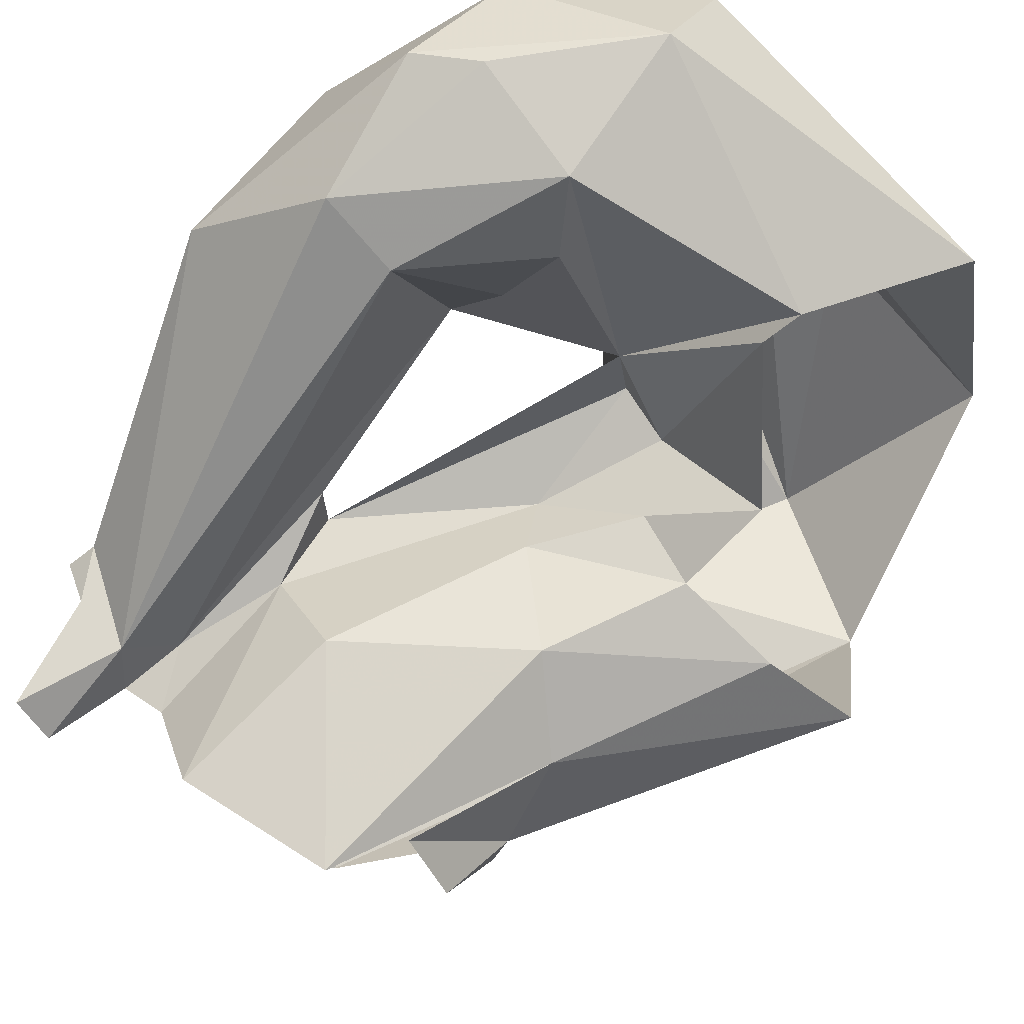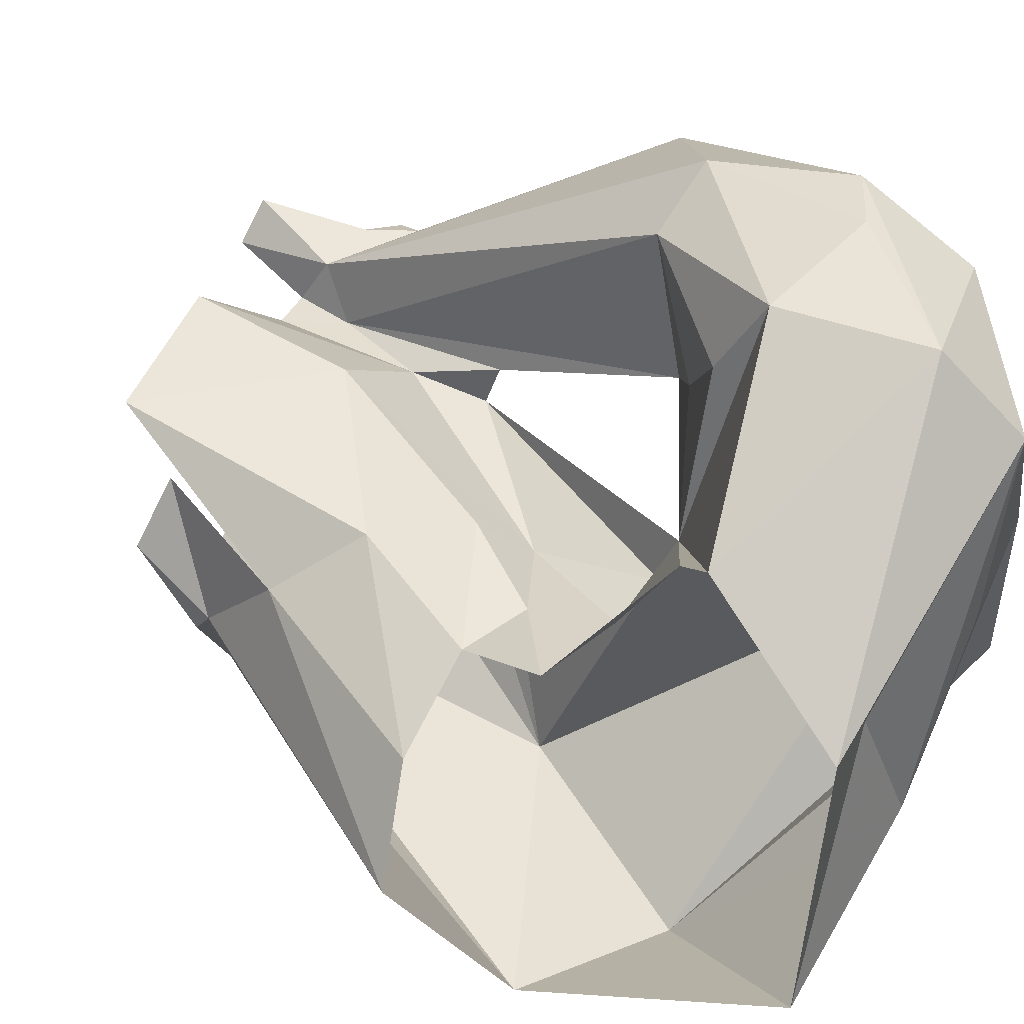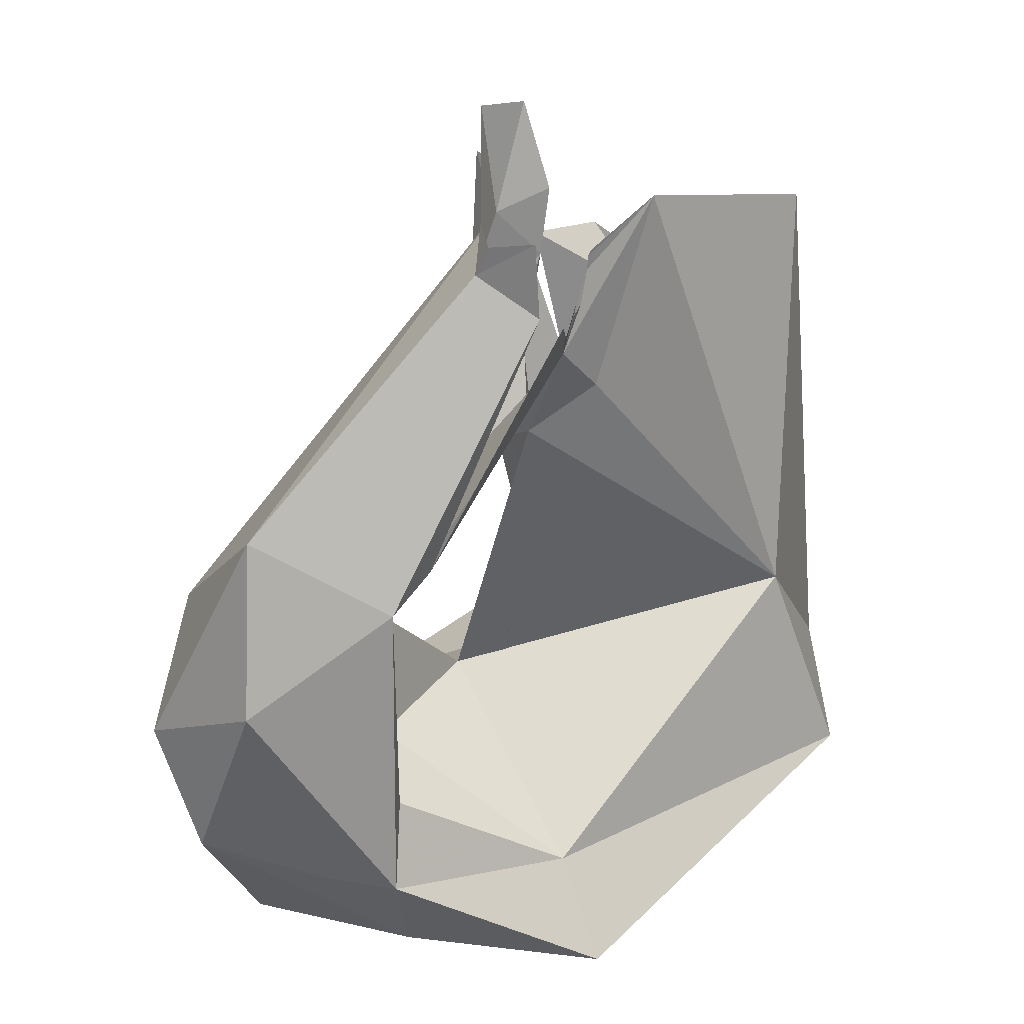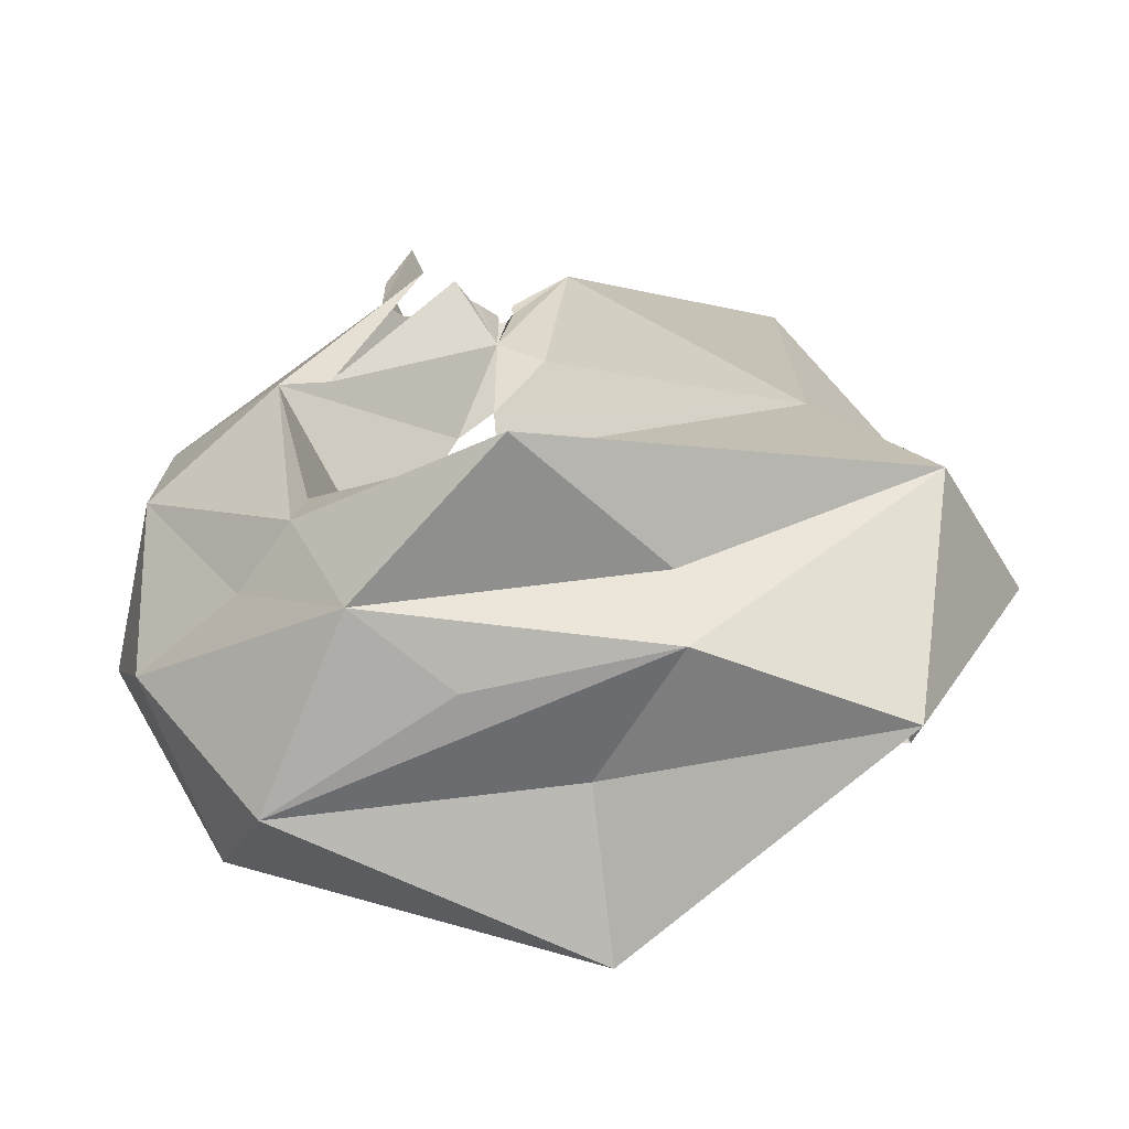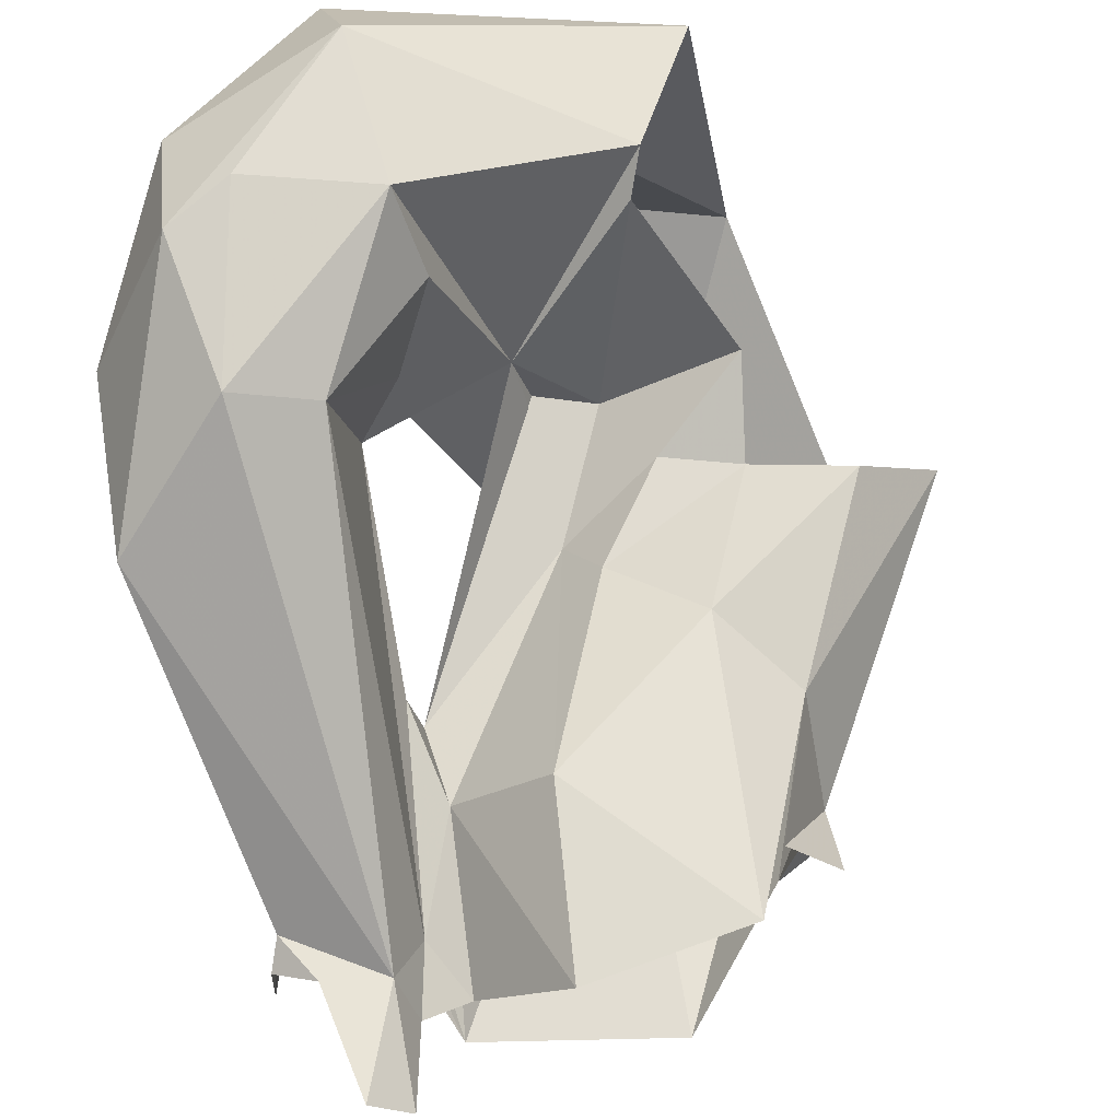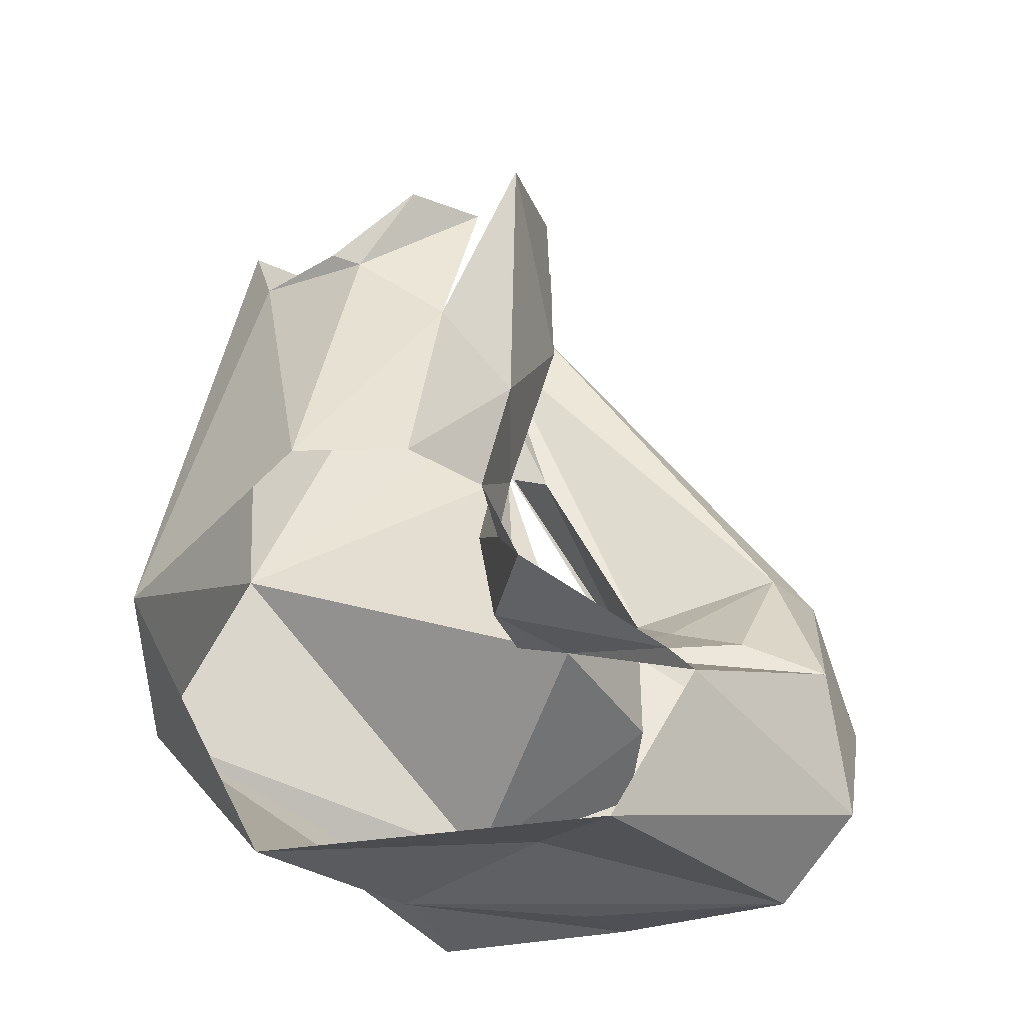
<metadata>
{"format":"obj","ext":"obj","renderer":"f3d","projection":"perspective","resolution":1024,"background":"white","views":[{"elev":75.3,"azim":-139.6,"up":"+Z"},{"elev":54.8,"azim":-60.4,"up":"+Z"},{"elev":9.5,"azim":105.5,"up":"+Y"},{"elev":-75.9,"azim":140.5,"up":"+Y"},{"elev":62.2,"azim":169.2,"up":"+Z"},{"elev":-23.9,"azim":-69.8,"up":"+Y"}]}
</metadata>
<code>
v 4.771 2.313 0.5329
v 5.446 1.197 0.2244
v 4.929 1.543 0.5055
v 3.333 1.962 -0.06914
v 2.516 2.033 0.4057
v 3.068 1.46 1.254
v 4.422 1.638 2.008
v 2.976 1.249 1.463
v 4.518 0.6357 2.12
v 5.17 4.418 -0.8744
v 5.244 4.353 -0.8691
v 4.912 4.211 -0.7663
v 5.41 4.425 -0.8936
v 5.705 2.85 -0.08495
v 5.586 0.8358 1.613
v 4.589 0.07511 1.588
v 4.278 1.885 1.45
v 4.512 2.127 0.863
v 3.825 1.809 0.3022
v 4.97 4.473 -0.8556
v 5.006 4.554 -0.8771
v 5.647 1.631 1.92
v 2.455 0.1676 1.034
v 4.936 4.548 -0.8924
v 4.948 2.61 1.54
v 5.478 2.561 1.714
v 5.243 1.426 2.031
v 3.002 3.53 0.1728
v 2.539 3.975 -0.1658
v 1.903 2.621 -0.1394
v 4.888 4.873 -0.6035
v 4.619 4.183 -0.4196
v 4.762 3.595 -0.1802
v 3.702 2.739 -0.3271
v 4.681 3.656 -0.4655
v 4.984 0.07989 0.3137
v 5.449 0.6274 0.7816
v 4.199 0.008779 0.283
v 4.747 5.255 -1.336
v 4.606 3.98 -0.9182
v 3.403 -0.006495 -0.7334
v 3.245 0.284 0.2782
v 1.323 2.44 -0.6977
v 2.088 0.05711 -1.205
v 3.717 1.852 -0.03623
v 2.49 4.456 -0.7896
v 2.504 4.58 -1.013
v 2.725 4.522 -1.624
v 2.532 4.984 -0.4035
v 2.883 4.918 -0.03616
v 4.923 0.0299 -1.028
v 5.482 0.6011 0.2426
v 4.836 0.7035 -0.7585
v 5.959 2.593 0.09069
v 6.147 1.884 1.038
v 3.676 0.3412 -0.9626
v 4.947 4.905 -0.964
v 4.947 4.863 -0.9404
v 4.917 4.777 -0.9293
v 5.096 5.151 -0.3582
v 3.528 3.055 -0.02361
v 3.085 2.443 0.04873
v 4.054 4.334 0.1372
v 3.12 5.393 0.1711
v 5.501 5.09 -0.3686
v 5.357 5.835 -0.334
v 5.102 5.865 -0.5472
v 4.983 5.306 -0.6883
v 2.604 2.621 0.1105
v 4.683 5.277 -0.6019
v 4.161 5.535 0.04878
v 6.181 3.062 0.9949
v 5.686 4.773 -0.3865
v 5.753 4.953 -0.4938
v 5.611 4.498 -0.7892
v 5.758 4.976 -0.8005
v 2.695 1.141 -2.304
v 3.311 2.465 -1.961
v 1.688 1.739 -1.983
v 3.386 5.233 -2.07
f 1 2 3
f 4 5 6
f 7 8 9
f 10 11 12
f 12 13 14
f 15 9 16
f 17 18 19
f 12 20 21
f 12 21 10
f 9 15 22
f 9 23 16
f 24 20 12
f 25 7 26
f 9 22 27
f 7 19 8
f 28 29 30
f 31 32 33
f 34 35 32
f 36 15 16
f 35 33 32
f 36 37 15
f 13 12 11
f 16 38 36
f 39 12 40
f 7 17 19
f 41 16 42
f 30 29 43
f 44 41 42
f 4 19 45
f 46 47 48
f 29 46 43
f 26 7 27
f 47 46 49
f 46 50 49
f 29 50 46
f 51 52 36
f 52 53 2
f 51 53 52
f 16 41 38
f 9 27 7
f 23 44 42
f 52 54 55
f 17 7 25
f 2 54 52
f 37 36 52
f 6 8 19
f 36 56 51
f 16 23 42
f 41 56 36
f 45 34 4
f 55 37 52
f 19 4 6
f 38 41 36
f 3 2 53
f 57 58 39
f 34 45 35
f 39 58 59
f 39 59 12
f 12 54 33
f 54 1 33
f 54 12 14
f 33 35 12
f 54 2 1
f 25 26 60
f 61 62 34
f 28 61 63
f 63 64 28
f 60 65 66
f 67 60 66
f 67 68 60
f 60 68 31
f 1 19 18
f 1 3 19
f 33 1 31
f 62 61 69
f 64 29 28
f 68 70 31
f 63 71 64
f 4 62 5
f 12 59 24
f 61 28 69
f 34 62 4
f 71 63 32
f 63 61 34
f 63 34 32
f 25 31 1
f 3 53 19
f 60 26 72
f 35 40 12
f 71 32 70
f 31 70 32
f 15 37 55
f 60 31 25
f 18 25 1
f 25 18 17
f 72 55 54
f 72 54 73
f 8 23 9
f 73 74 65
f 73 60 72
f 73 65 60
f 75 76 73
f 77 51 56
f 78 53 77
f 77 56 41
f 73 76 74
f 26 22 72
f 22 26 27
f 75 54 14
f 22 55 72
f 51 77 53
f 22 15 55
f 79 78 77
f 43 46 48
f 79 43 48
f 78 80 39
f 48 80 79
f 40 78 39
f 35 78 40
f 79 77 44
f 54 75 73
f 45 19 35
f 19 78 35
f 78 79 80
f 78 19 53
f 77 41 44
f 30 69 28
f 62 69 5

</code>
